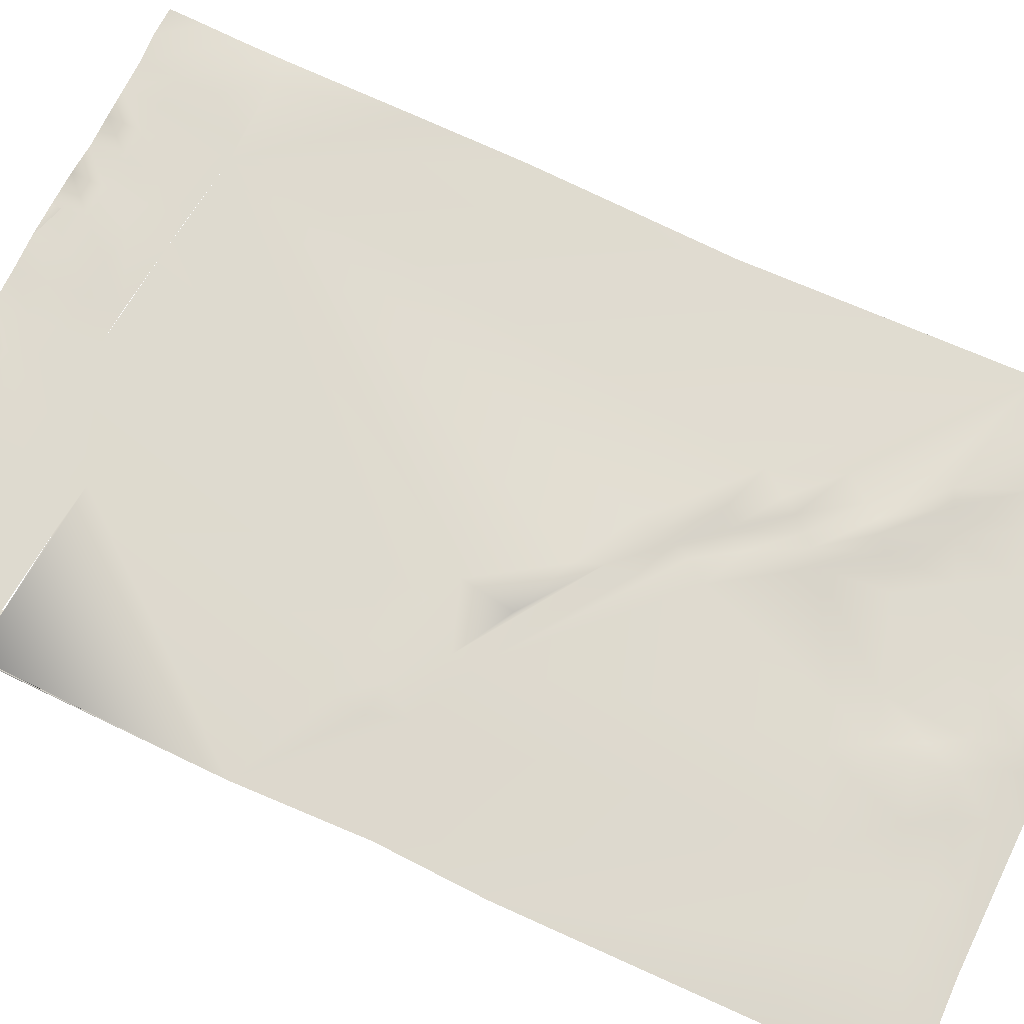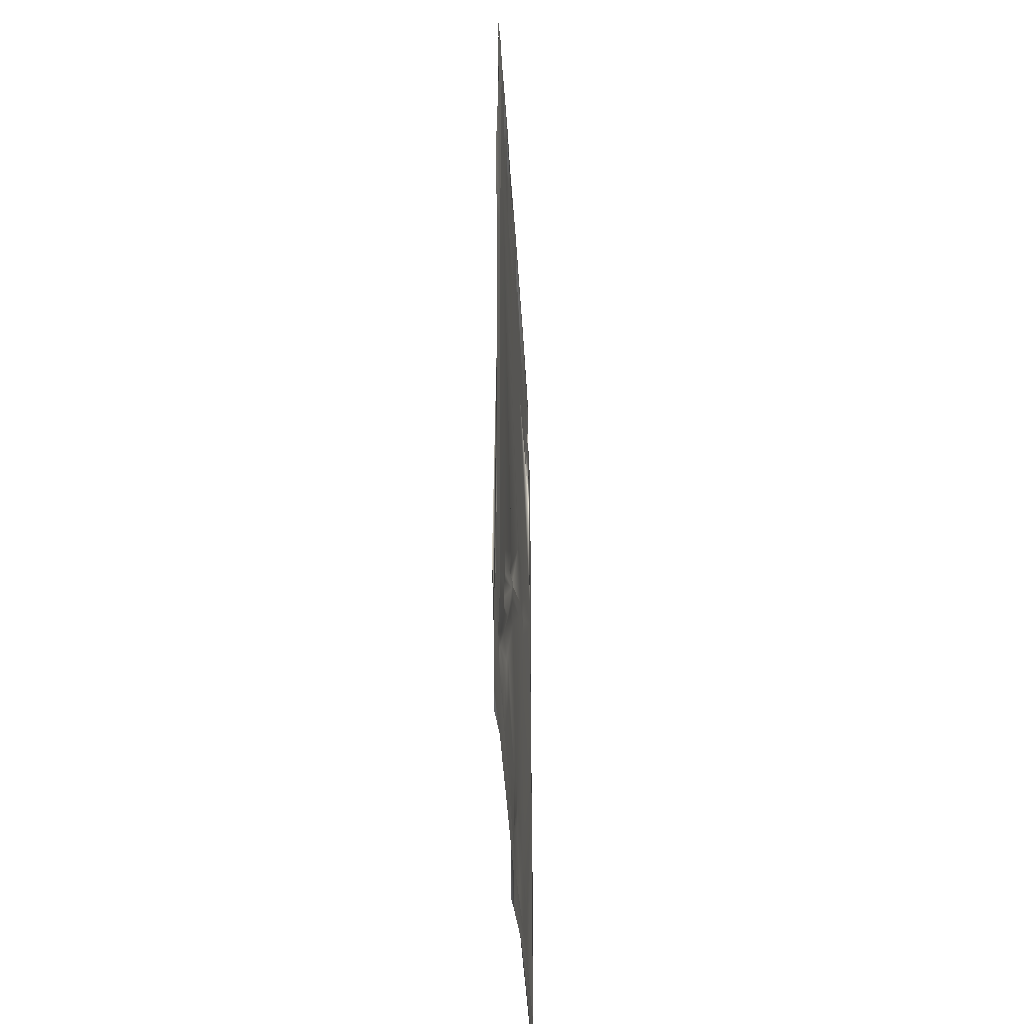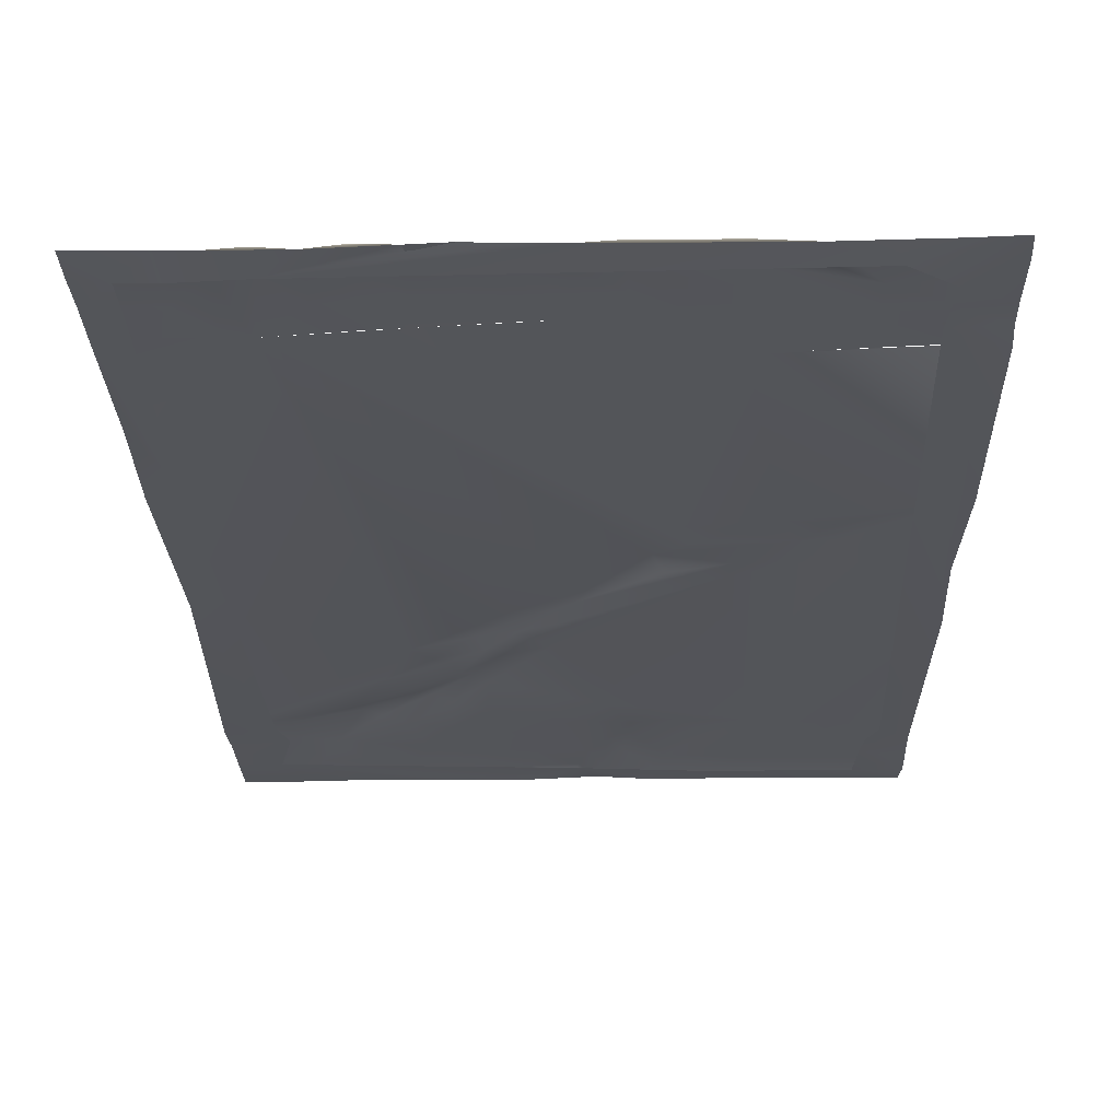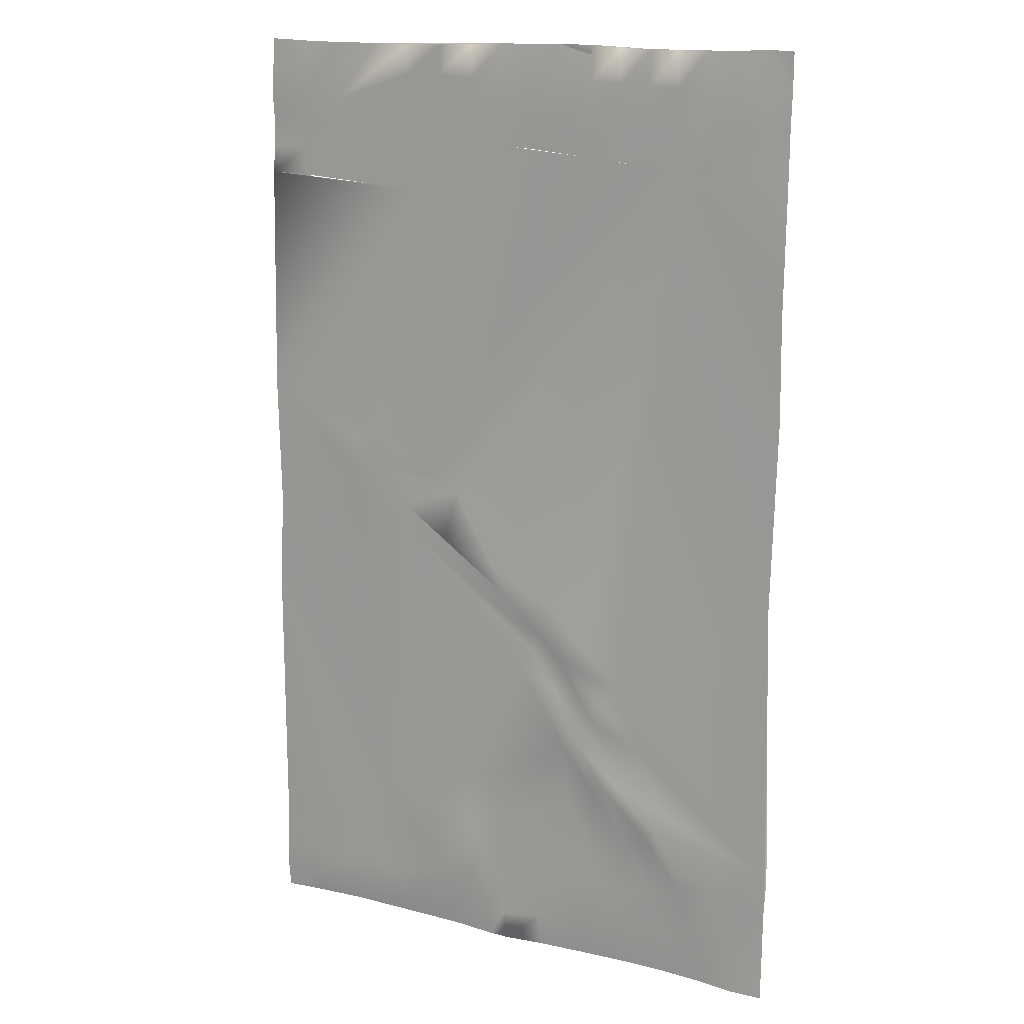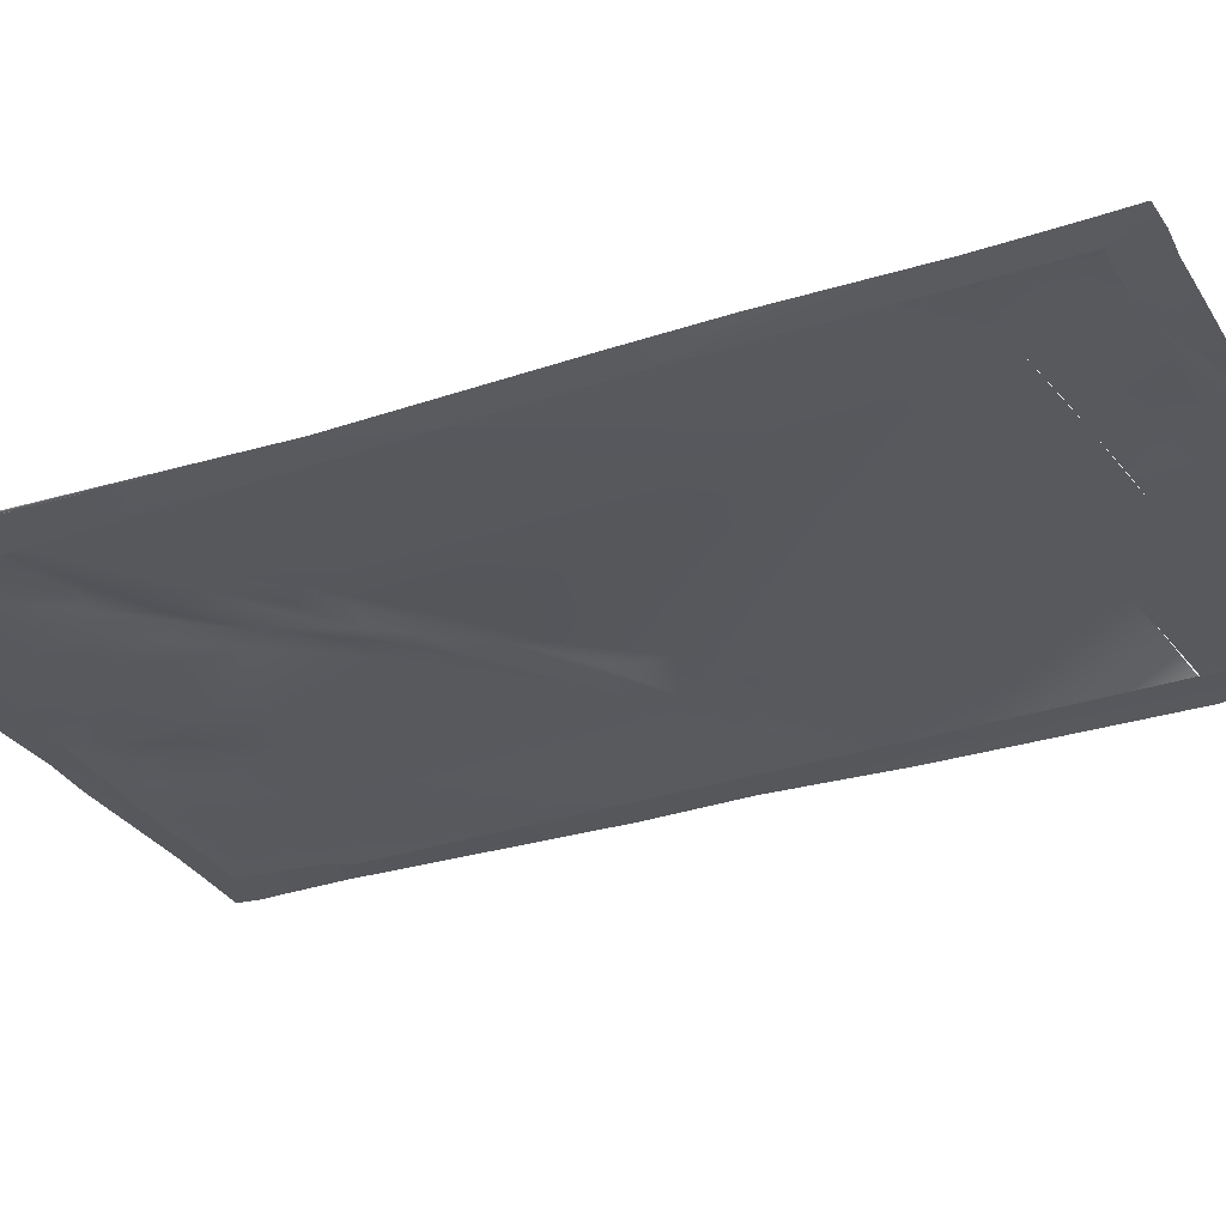
<metadata>
{"format":"obj","ext":"obj","renderer":"f3d","projection":"perspective","resolution":1024,"background":"white","views":[{"elev":71.0,"azim":114.9,"up":"+Y"},{"elev":-45.2,"azim":-86.5,"up":"+Z"},{"elev":-24.0,"azim":0.8,"up":"+Y"},{"elev":12.9,"azim":-150.6,"up":"+Z"},{"elev":-29.7,"azim":-65.0,"up":"+Y"}]}
</metadata>
<code>
g
v 0.082 0.014 -1.501
v -0.182 0.016 1.281
v -0.281 0.012 1.389
v -0.177 0.014 1.396
v -0.234 0.012 -1.271
v -0.307 0.012 -1.111
v -0.172 0.012 -1.146
v -0.078 0.012 -1.29
v 0.543 0.012 -1.18
v 0.488 0.012 -1.05
v 0.591 0.012 -1.082
v -0.301 0.026 -0.665
v -0.193 0.005 -0.519
v -0.925 0 -1.103
v -0.756 0.006 -1.186
v -0.784 0 -1.063
v -0.794 0 -1.352
v -0.92 0.006 -1.225
v -0.918 0.005 -1.361
v 0.935 0.006 -1.344
v 0.794 0 -1.418
v 0.937 0.004 -1.422
v 0.778 0 1.16
v 0.926 0 1.076
v 0.92 0.006 1.164
v 0.786 0 1.245
v -0.935 0.005 1.253
v -0.85 0 1.367
v -0.939 0.005 1.371
v -0.915 0.005 -1.512
v 0.228 0.004 -1.496
v 0.094 0.014 -1.403
v 0.237 0.012 -1.414
v 0.93 0.005 -1.496
v 0.913 0.006 1.515
v 0.918 0.006 1.429
v -0.282 0.005 1.497
v -0.383 0.012 1.49
v -0.381 0.012 1.379
v -0.941 0.007 1.48
v -0.737 0.019 -1.182
v -0.923 0.012 -1.101
v -0.792 0.012 -1.356
v -0.379 0.024 -0.862
v -0.493 0.022 -1.028
v -0.539 0.031 -1.008
v -0.572 0.012 -0.951
v -0.413 0.012 -0.821
v -0.235 0.026 -0.739
v -0.347 0.028 -0.887
v -0.303 0.013 -0.915
v -0.42 0.012 -1.064
v -0.625 0.013 -1.197
v -0.516 0.012 -1.217
v -0.562 0.012 -1.362
v -0.432 0.005 -1.494
v -0.574 0.005 -1.496
v -0.277 0.005 -1.496
v -0.422 0.012 -1.374
v -0.268 0.012 -1.389
v -0.382 0.012 -1.245
v -0.103 0.012 -1.402
v -0.111 0.005 -1.5
v -0.701 0.004 -1.503
v -0.682 0.012 -1.354
v -0.809 0.012 -1.509
v -0.212 0.012 -0.966
v -0.284 0.016 1.274
v -0.479 0.003 1.485
v -0.477 0.012 1.372
v -0.383 0.012 1.264
v -0.847 0.012 1.249
v -0.933 0.004 1.123
v -0.85 0.012 1.367
v -0.755 0.014 1.246
v -0.848 0.012 1.121
v -0.757 0.012 1.364
v -0.665 0.013 1.365
v -0.669 0.004 1.482
v -0.761 0.005 1.48
v -0.852 0.004 1.485
v -0.575 0.012 1.481
v -0.572 0.011 1.368
v -0.48 0.012 1.255
v -0.601 0.012 1.118
v -0.385 0.013 1.144
v 0.642 0.016 0.109
v 0.551 0.017 0.1
v 0.604 0.013 0.001
v 0.409 0.014 -0.02
v 0.398 0.016 -0.099
v 0.246 0.034 -0.118
v 0.214 0.009 0.045
v 0.311 0.012 0.105
v 0.028 0.025 -0.277
v 0.408 0.012 0.166
v 0.27 0.012 0.201
v 0.506 0.012 0.227
v 0.631 0.012 0.204
v 0.937 0.004 0.347
v 0.924 0.006 -0.047
v 0.394 0.012 1.032
v 0.061 0.024 -0.196
v -0.127 0.01 -0.299
v -0.113 0.018 -0.365
v -0.269 0.012 -0.435
v -0.23 0.023 -0.489
v -0.391 0.012 -0.545
v -0.336 0.017 -0.62
v -0.105 0.007 -0.412
v -0.268 0.012 -0.704
v -0.16 0.013 -0.587
v -0.08 0.011 -0.464
v 0.007 0.012 -0.365
v -0.032 0.012 -0.525
v -0.195 0.016 -0.771
v 0.045 0.012 -1.051
v 0.058 0.014 -1.297
v 0.029 0.018 -1.41
v 0.117 0.019 -1.2
v 0.016 0.02 -1.499
v 0.155 0.021 -1.3
v 0.272 0.012 -1.322
v 0.175 0.025 -1.187
v 0.176 0.013 -1.075
v 0.108 0.012 -0.937
v 0.275 0.018 -1.06
v 0.23 0.015 -0.971
v 0.406 0.012 -1.141
v 0.328 0.012 -1.231
v 0.709 0.012 -1.084
v 0.683 0.012 -1.177
v 0.661 0.012 -1.26
v 0.813 0.012 -1.177
v 0.823 0.012 -1.085
v 0.93 0.007 -1.173
v 0.937 0.006 -0.368
v 0.922 0.012 1.076
v -0.928 0.006 0.379
v -0.468 0.012 -0.746
v -0.756 0.012 -1.058
v -0.907 0.005 -0.239
v -0.928 0.012 0.697
v 0.803 0.012 -1.261
v 0.797 0.012 -1.34
v 0.794 0.012 -1.418
v 0.932 0.006 -1.26
v -0.176 0.009 1.499
v 0.266 0.012 1.111
v 0.392 0.012 1.125
v 0.146 0.012 1.196
v 0.266 0.012 1.208
v 0.522 0.012 1.048
v 0.52 0.012 1.138
v 0.39 0.012 1.218
v 0.519 0.012 1.227
v 0.39 0.012 1.309
v 0.033 0.012 1.289
v 0.148 0.012 1.296
v 0.038 0.012 1.394
v 0.15 0.012 1.393
v 0.039 0.003 1.501
v 0.149 0.012 1.499
v 0.518 0.003 1.501
v 0.389 0.012 1.497
v 0.265 0.012 1.497
v 0.389 0.012 1.402
v 0.266 0.012 1.401
v -0.067 0.005 1.499
v -0.07 0.012 1.395
v 0.65 0.012 1.323
v 0.786 0.012 1.332
v 0.786 0.012 1.245
v 0.651 0.012 1.236
v 0.787 0.012 1.158
v 0.65 0.005 1.503
v 0.786 0.005 1.508
v 0.786 0.012 1.422
v 0.918 0.006 1.254
v 0.92 0.012 1.34
v -0.081 0.012 1.176
v -0.077 0.012 1.285
v -0.286 0.012 1.155
v -0.667 0.012 1.123
v 0.633 0.012 -1.416
v 0.441 0.012 -1.42
v 0.465 0.012 -1.338
v 0.499 0.012 -1.258
v 0.643 0.012 -1.34
v 0.625 0.004 -1.488
v 0.792 0.004 -1.491
v 0.633 0 -1.416
v 0.803 0 -1.261
v 0.813 0 -1.177
v 0.786 0 1.332
v -0.847 0 1.249
v 0.789 0.012 1.071
v 0.652 0.012 1.149
v 0.03 0.012 1.185
v 0.442 -0.002 -1.421
v 0.845 0 -1.098
v -0.578 0.001 1.376
v -0.758 0 1.363
v 0.033 0.007 -1.412
v 0.681 0 1.412
v -0.841 0.002 0.462
g
f 2 3 4
f 5 6 7
f 7 8 5
f 9 10 11
f 14 15 16
f 17 18 19
f 20 21 22
f 23 24 25
f 25 26 23
f 27 28 29
f 31 32 33
f 37 4 3
f 38 3 39
f 41 18 42
f 43 18 41
f 44 45 46
f 47 44 46
f 44 47 48
f 44 49 50
f 50 49 51
f 51 6 52
f 52 50 51
f 50 52 45
f 45 44 50
f 53 45 54
f 55 53 54
f 55 56 57
f 59 58 56
f 58 59 60
f 60 59 61
f 61 5 60
f 6 5 61
f 5 8 62
f 60 63 58
f 57 64 65
f 41 53 65
f 41 46 53
f 30 66 64
f 43 64 66
f 66 30 19
f 64 43 65
f 43 41 65
f 45 53 46
f 52 54 45
f 52 6 61
f 67 7 6
f 68 39 3
f 69 39 70
f 71 70 39
f 72 73 27
f 27 74 72
f 75 76 72
f 72 77 75
f 78 75 77
f 77 79 78
f 79 77 80
f 80 74 81
f 29 81 74
f 74 27 29
f 77 72 74
f 74 80 77
f 40 81 29
f 79 69 82
f 83 79 82
f 85 83 84
f 84 86 85
f 70 82 69
f 37 38 69
f 3 38 37
f 39 69 38
f 87 89 88
f 88 89 90
f 90 89 91
f 93 90 92
f 88 90 93
f 94 88 93
f 88 94 96
f 96 94 97
f 98 88 96
f 87 88 99
f 98 99 88
f 100 87 99
f 99 98 100
f 89 87 100
f 100 101 89
f 100 98 102
f 98 96 97
f 94 85 97
f 85 94 93
f 92 103 93
f 85 93 103
f 92 95 103
f 95 105 103
f 90 91 95
f 95 92 90
f 104 103 105
f 106 105 107
f 105 106 104
f 107 108 106
f 13 109 107
f 110 13 107
f 107 105 110
f 105 95 110
f 109 13 12
f 111 48 12
f 44 111 49
f 48 111 44
f 111 112 49
f 13 111 12
f 112 111 13
f 13 113 112
f 113 13 110
f 114 113 110
f 114 110 95
f 91 114 95
f 113 114 91
f 112 113 115
f 49 112 115
f 49 115 116
f 116 51 49
f 51 116 67
f 6 51 67
f 67 116 117
f 7 67 117
f 7 117 118
f 8 7 118
f 8 118 119
f 119 118 32
f 1 119 32
f 119 1 121
f 33 32 122
f 122 123 33
f 118 120 32
f 120 122 32
f 32 31 1
f 124 122 120
f 120 125 124
f 118 117 120
f 126 125 117
f 117 125 120
f 116 126 117
f 127 124 125
f 128 127 125
f 125 126 128
f 116 115 126
f 115 128 126
f 115 113 91
f 128 115 91
f 91 10 128
f 127 128 10
f 129 127 10
f 127 129 130
f 123 124 130
f 124 127 130
f 124 123 122
f 11 10 131
f 132 11 131
f 11 132 9
f 133 9 132
f 134 131 135
f 137 136 135
f 135 131 137
f 10 137 131
f 10 101 137
f 91 89 10
f 89 101 10
f 100 102 138
f 98 97 102
f 103 104 85
f 104 106 85
f 85 106 108
f 108 107 109
f 12 140 109
f 109 140 108
f 140 12 48
f 47 140 48
f 140 42 108
f 42 140 47
f 141 47 46
f 46 41 141
f 41 42 141
f 142 139 85
f 108 142 85
f 42 142 108
f 42 47 141
f 18 142 42
f 18 14 142
f 53 55 65
f 57 65 55
f 144 20 145
f 20 146 145
f 146 20 34
f 20 144 147
f 134 147 144
f 4 37 148
f 102 149 150
f 149 151 152
f 153 150 154
f 154 155 156
f 155 157 156
f 151 158 159
f 158 160 159
f 159 160 161
f 162 161 160
f 161 162 163
f 164 163 162
f 163 164 165
f 167 166 165
f 168 163 166
f 163 168 161
f 155 161 157
f 161 168 157
f 157 168 167
f 166 167 168
f 160 169 162
f 169 160 170
f 158 170 160
f 171 165 164
f 164 172 171
f 173 171 172
f 173 174 171
f 175 174 173
f 172 164 176
f 176 178 172
f 178 176 177
f 173 172 179
f 25 173 179
f 172 178 180
f 179 172 180
f 180 178 36
f 178 35 36
f 35 178 177
f 181 2 182
f 2 4 182
f 183 71 68
f 71 39 68
f 86 84 71
f 84 70 71
f 84 83 70
f 82 70 83
f 184 75 78
f 62 60 5
f 63 60 62
f 119 62 8
f 121 62 119
f 185 186 187
f 123 187 186
f 130 187 123
f 129 188 130
f 187 130 188
f 188 189 187
f 185 187 189
f 190 186 185
f 186 33 123
f 190 33 186
f 33 190 31
f 185 191 190
f 146 34 191
f 191 185 146
f 146 185 189
f 146 189 145
f 133 145 189
f 145 133 144
f 132 144 133
f 15 14 18
f 18 17 15
f 21 34 22
f 192 191 21
f 34 21 191
f 21 20 193
f 193 20 147
f 147 194 193
f 26 25 179
f 179 195 26
f 28 27 196
f 73 196 27
f 20 22 34
f 179 180 36
f 100 25 24
f 197 175 138
f 197 154 198
f 198 154 156
f 198 156 174
f 167 174 156
f 156 157 167
f 155 154 150
f 154 197 153
f 153 102 150
f 149 152 150
f 159 152 151
f 102 153 138
f 100 138 25
f 199 102 97
f 102 199 149
f 149 199 151
f 158 151 199
f 182 199 181
f 199 97 183
f 97 85 183
f 68 3 2
f 181 68 2
f 68 181 183
f 71 183 86
f 78 85 184
f 85 78 83
f 79 83 78
f 85 76 184
f 75 184 76
f 73 72 76
f 76 143 73
f 143 76 85
f 139 143 85
f 200 190 192
f 191 192 190
f 194 147 136
f 136 201 194
f 202 79 203
f 66 19 43
f 18 43 19
f 56 55 59
f 54 59 55
f 59 54 61
f 54 52 61
f 152 159 161
f 161 155 152
f 150 152 155
f 23 100 24
f 23 101 100
f 101 23 137
f 201 137 23
f 201 136 137
f 190 200 31
f 204 31 200
f 31 204 1
f 1 204 63
f 63 204 58
f 17 58 204
f 58 17 56
f 56 17 57
f 17 64 57
f 19 64 17
f 30 64 19
f 195 179 36
f 36 205 195
f 164 205 176
f 176 205 177
f 205 35 177
f 35 205 36
f 162 205 164
f 205 162 202
f 169 202 162
f 148 202 169
f 37 202 148
f 69 202 37
f 79 202 69
f 62 121 63
f 1 63 121
f 147 134 136
f 135 136 134
f 134 132 131
f 144 132 134
f 170 148 169
f 148 170 4
f 182 4 170
f 182 170 158
f 199 182 158
f 189 188 133
f 188 9 133
f 188 129 9
f 10 9 129
f 196 73 206
f 73 143 206
f 143 139 206
f 142 206 139
f 16 206 142
f 142 14 16
f 165 171 167
f 174 167 171
f 174 175 198
f 197 198 175
f 138 175 25
f 175 173 25
f 80 203 79
f 80 28 203
f 81 28 80
f 40 28 81
f 28 40 29

</code>
